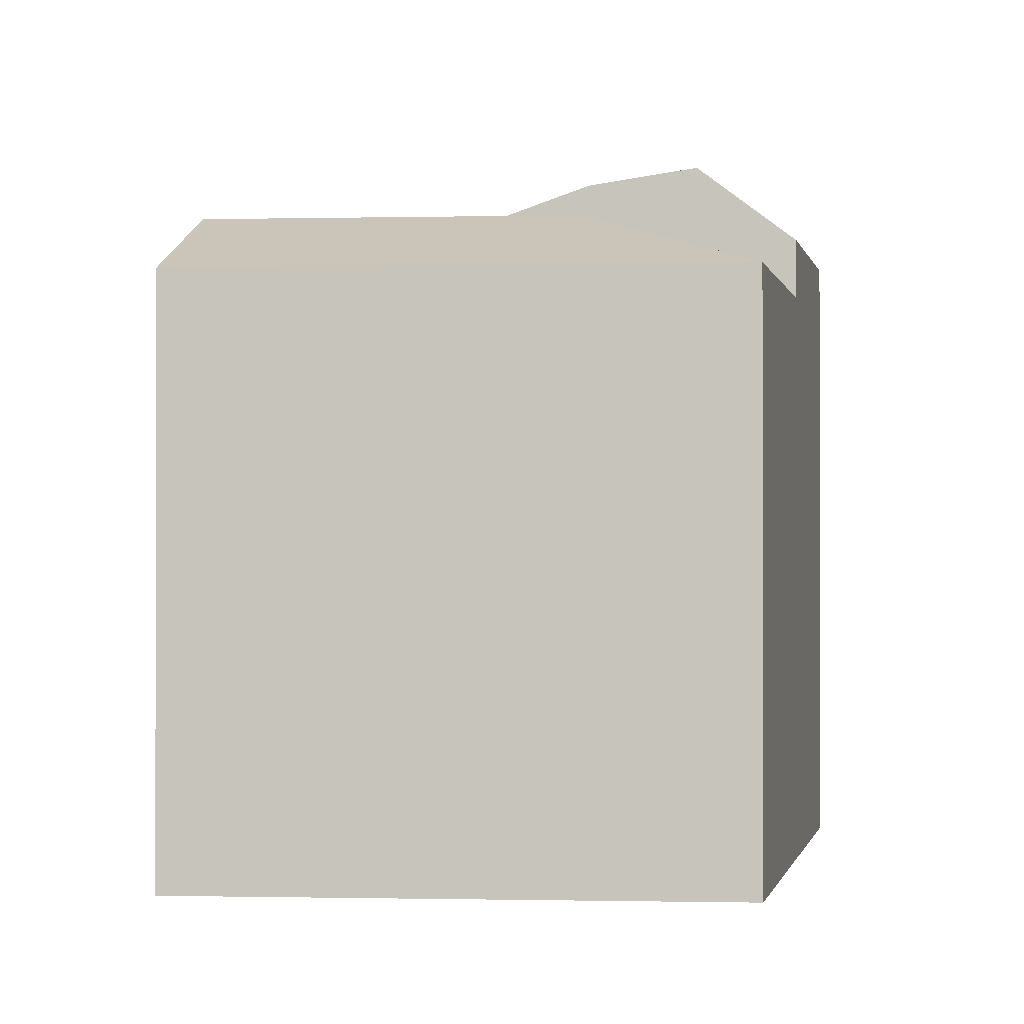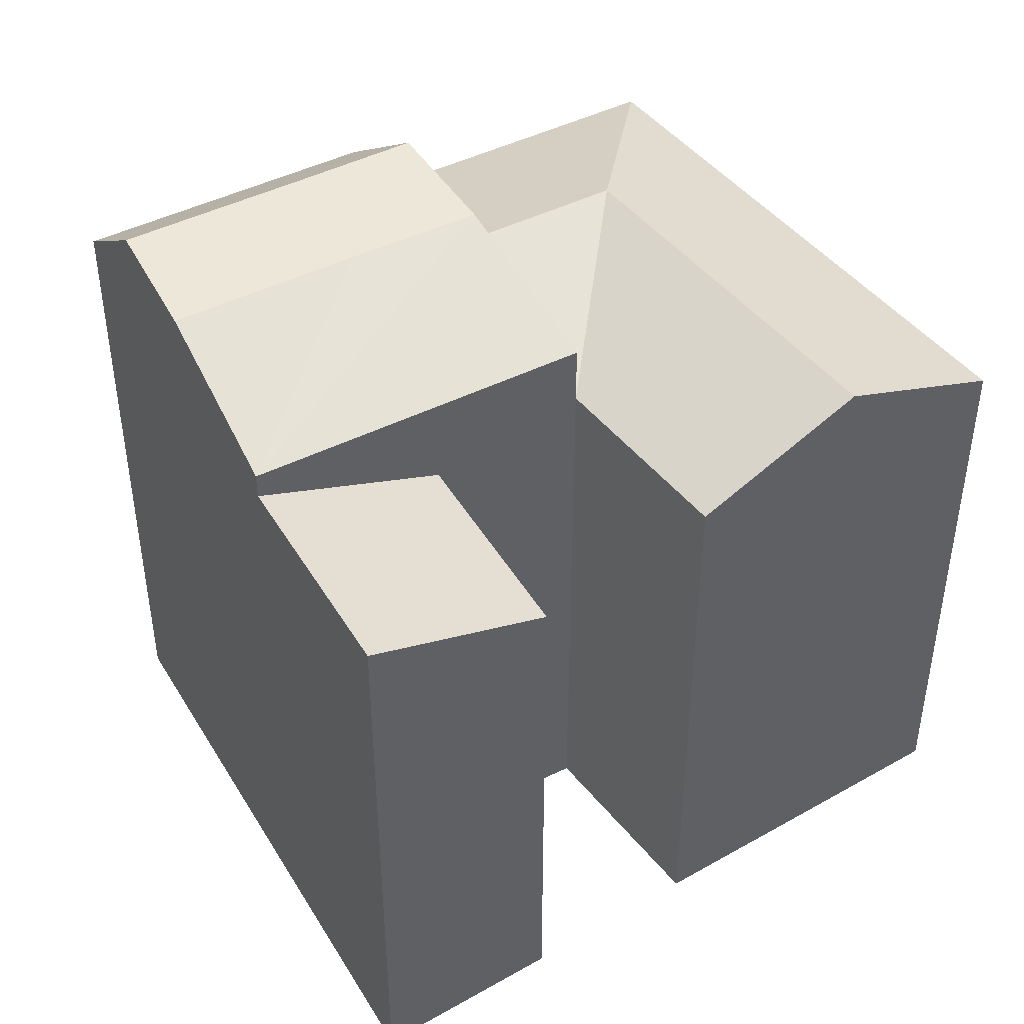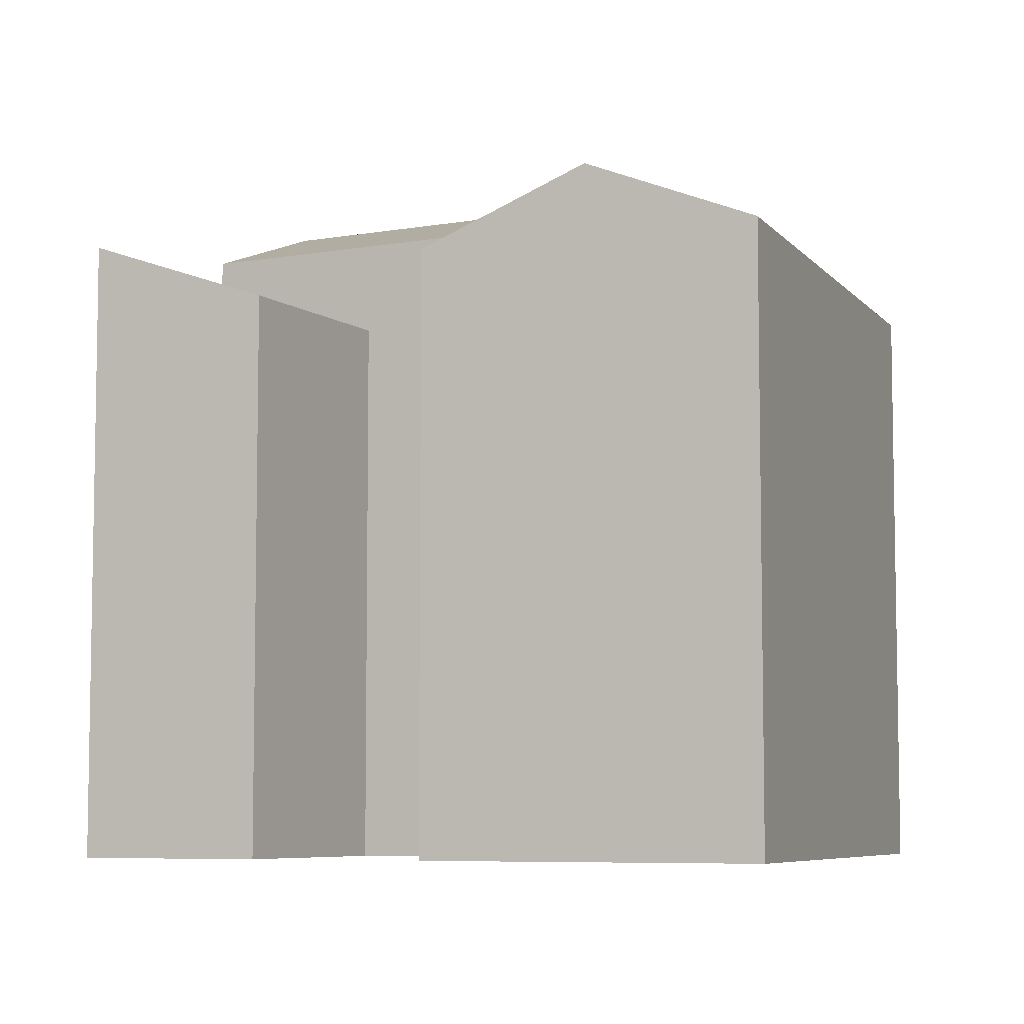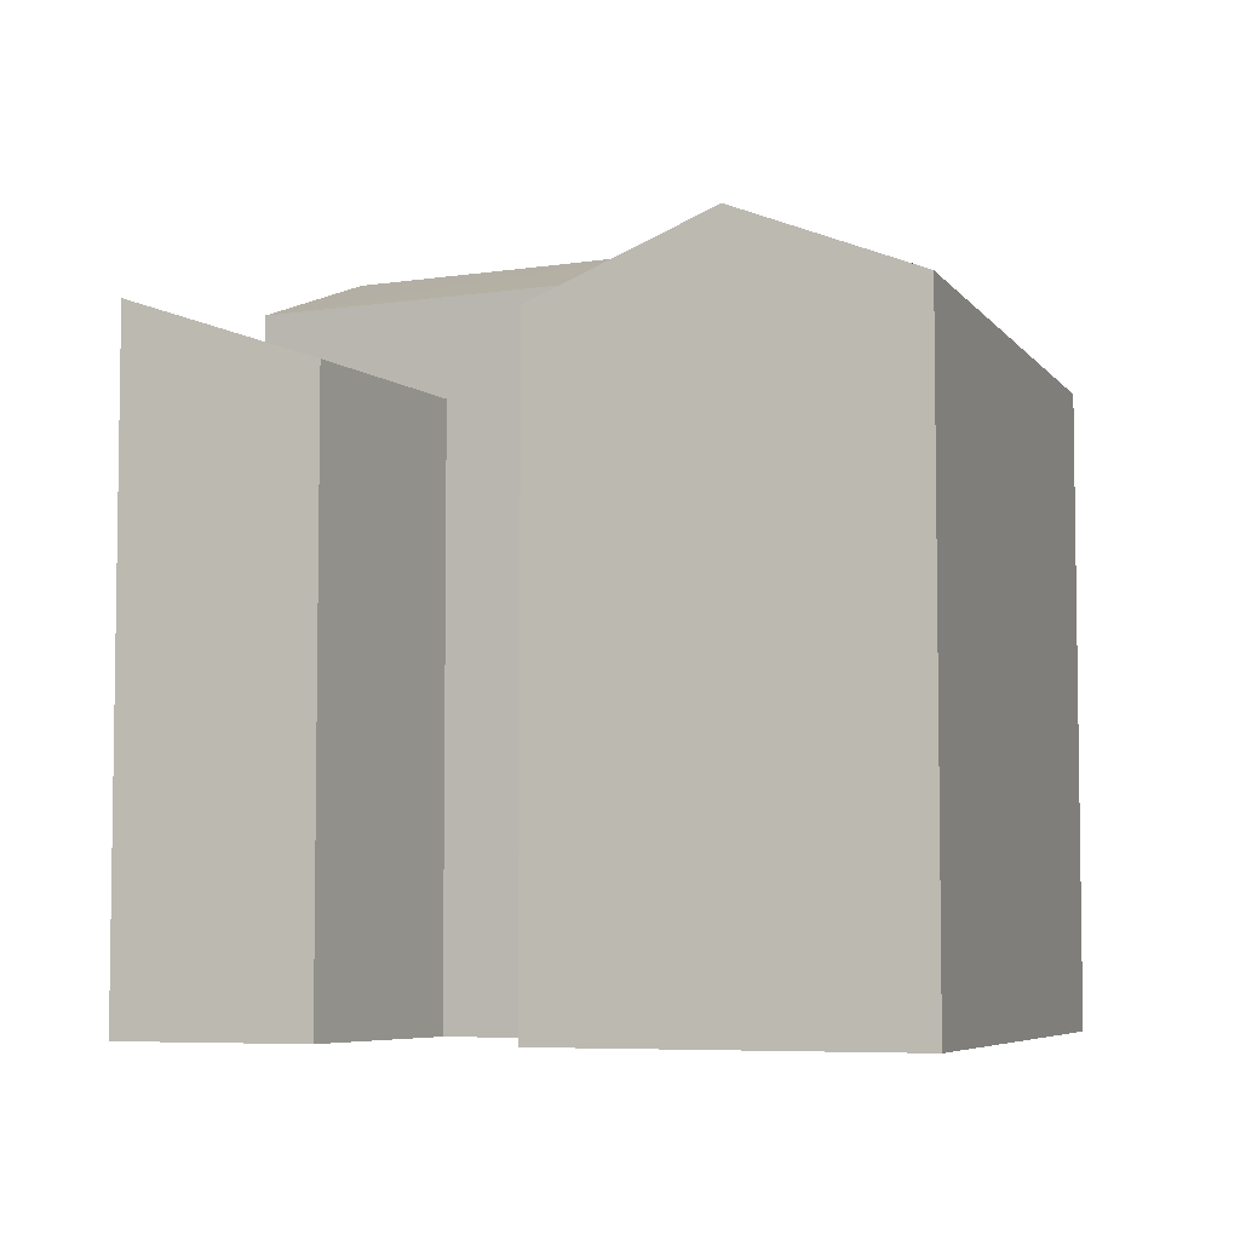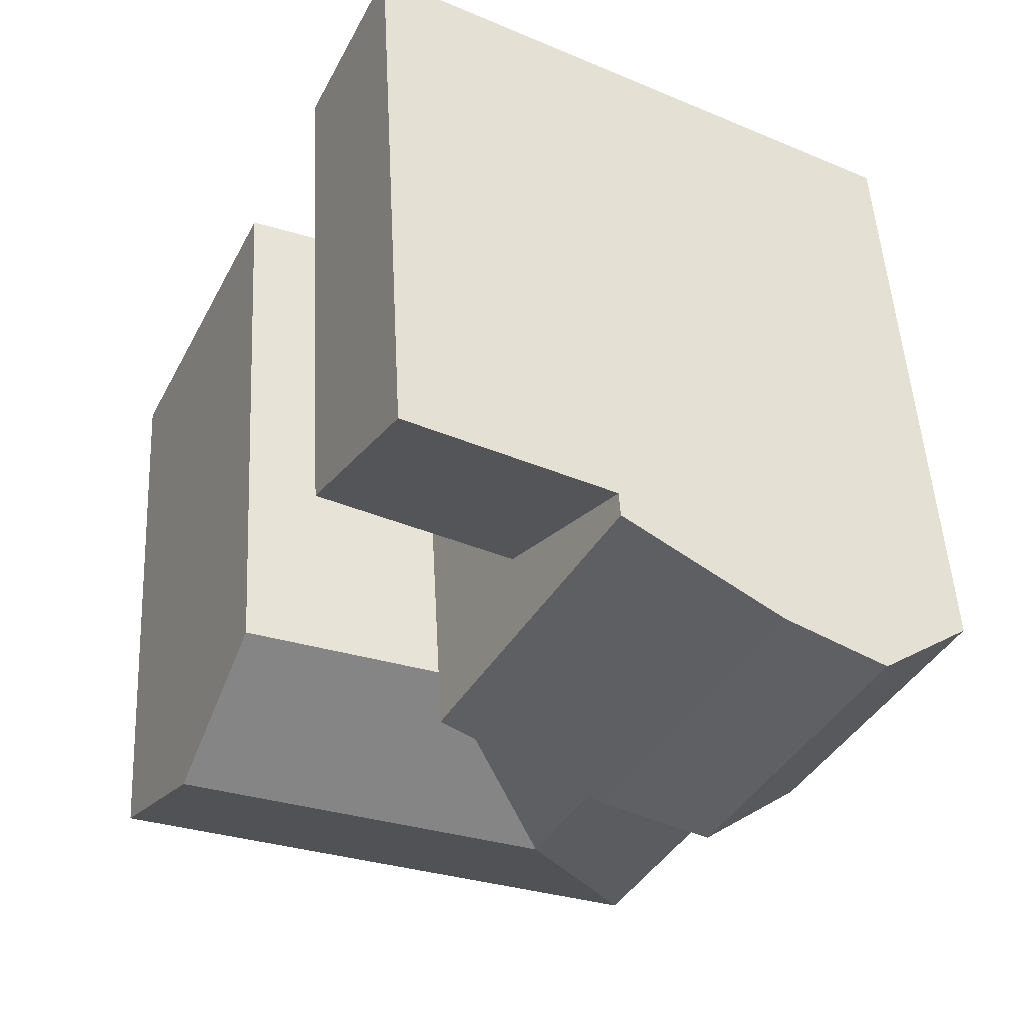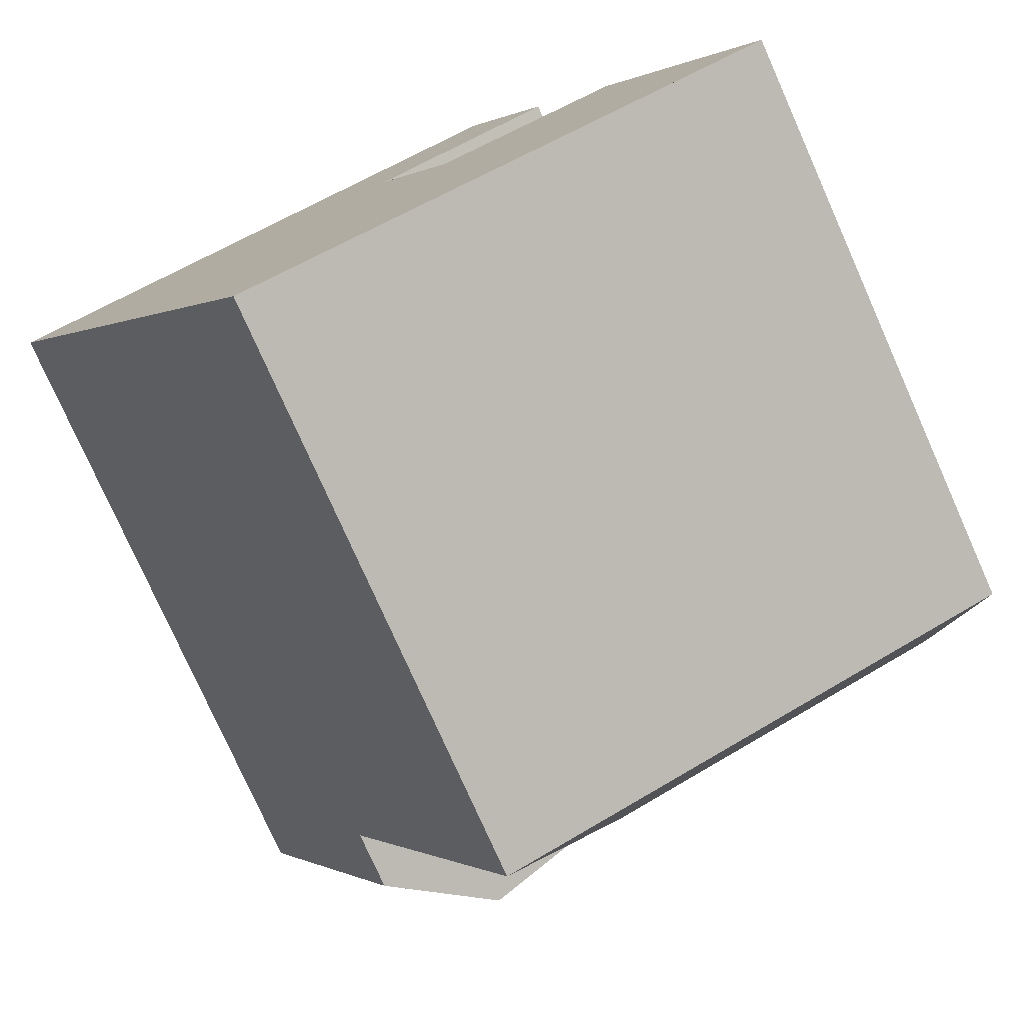
<metadata>
{"format":"obj","ext":"obj","renderer":"f3d","projection":"perspective","resolution":1024,"background":"white","views":[{"elev":-0.8,"azim":162.3,"up":"+Y"},{"elev":46.1,"azim":31.3,"up":"+Y"},{"elev":-6.7,"azim":88.4,"up":"+Y"},{"elev":-5.9,"azim":86.6,"up":"+Y"},{"elev":49.0,"azim":177.0,"up":"+Z"},{"elev":-77.4,"azim":24.0,"up":"+Z"}]}
</metadata>
<code>
v  25.94 18.24 -10.64
v  18.22 20.33 -8.095
v  23.66 20.33 -5.853
v  12.67 20.33 -10.39
v  20.83 18.24 -12.75
v  9.717 18.24 -17.33
v  15.62 18.24 -3.441
v  21.39 18.24 -1.063
v  10.76 22 -5.44
v  13.27 20.13 0.7406
v  15.62 20.13 -3.441
v  10.4 20.13 5.859
v  8.699 22 -1.835
v  5.829 22 3.283
v  10.06 22.11 -5.731
v  7.49 22.54 -6.789
v  5.689 22.54 -3.531
v  2.819 22.54 1.587
v  4.498 20.13 -8.022
v  2.87 20.13 -5.119
v  0.000429 20.13 -0.0006358
v  18.99 17.28 3.965
v  10.4 19.32 5.859
v  16.47 19.32 9.276
v  13.27 17.28 0.7407
v  10.06 20.33 -5.731
v  4.498 18.24 -8.022
v  7.489 19.36 -6.789
v  10.76 20.06 -5.44
v  16.46 -5.68e-16 9.276
v  13.27 -4.539e-17 0.7412
v  18.99 -2.428e-16 3.965
v  10.4 -3.588e-16 5.86
v  9.717 1.061e-15 -17.33
v  4.498 4.912e-16 -8.022
v  5.828 -2.011e-16 3.284
v  2.819 -9.724e-17 1.588
v  2.87 3.134e-16 -5.118
v  0 0 0
v  23.66 3.583e-16 -5.852
v  20.83 7.806e-16 -12.75
v  25.94 6.517e-16 -10.64
v  21.38 6.503e-17 -1.062
v  15.61 2.106e-16 -3.44
g defaultobject
f 1 2 3
f 2 1 4
f 4 1 5
f 4 5 6
f 3 7 8
f 7 3 2
f 7 2 4
f 9 10 11
f 10 9 12
f 12 9 13
f 12 13 14
f 15 13 9
f 13 15 14
f 14 15 16
f 14 16 17
f 14 17 18
f 19 17 16
f 17 19 18
f 18 19 20
f 18 20 21
f 22 23 24
f 23 22 25
f 6 26 4
f 26 6 27
f 26 27 28
f 4 29 7
f 29 4 26
f 30 31 32
f 31 30 33
f 31 33 34
f 34 33 35
f 35 33 36
f 35 36 37
f 35 37 38
f 38 37 39
f 40 41 42
f 41 40 43
f 41 43 34
f 34 43 44
f 34 44 31
f 19 28 27
f 28 19 26
f 26 19 16
f 26 16 9
f 9 16 15
f 29 11 7
f 11 29 26
f 11 26 9
f 24 23 30
f 37 21 39
f 21 37 36
f 21 36 33
f 21 33 30
f 21 30 23
f 21 23 12
f 21 12 18
f 18 12 14
f 1 40 42
f 40 1 43
f 43 1 8
f 8 1 3
f 21 38 39
f 38 21 35
f 35 21 34
f 34 21 27
f 27 21 20
f 27 20 19
f 6 34 27
f 42 5 1
f 5 42 6
f 6 42 34
f 34 42 41
f 44 25 31
f 25 44 7
f 25 7 23
f 23 7 12
f 12 7 10
f 10 7 11
f 43 7 44
f 7 43 8
f 25 32 31
f 32 25 22
f 32 24 30
f 24 32 22

</code>
